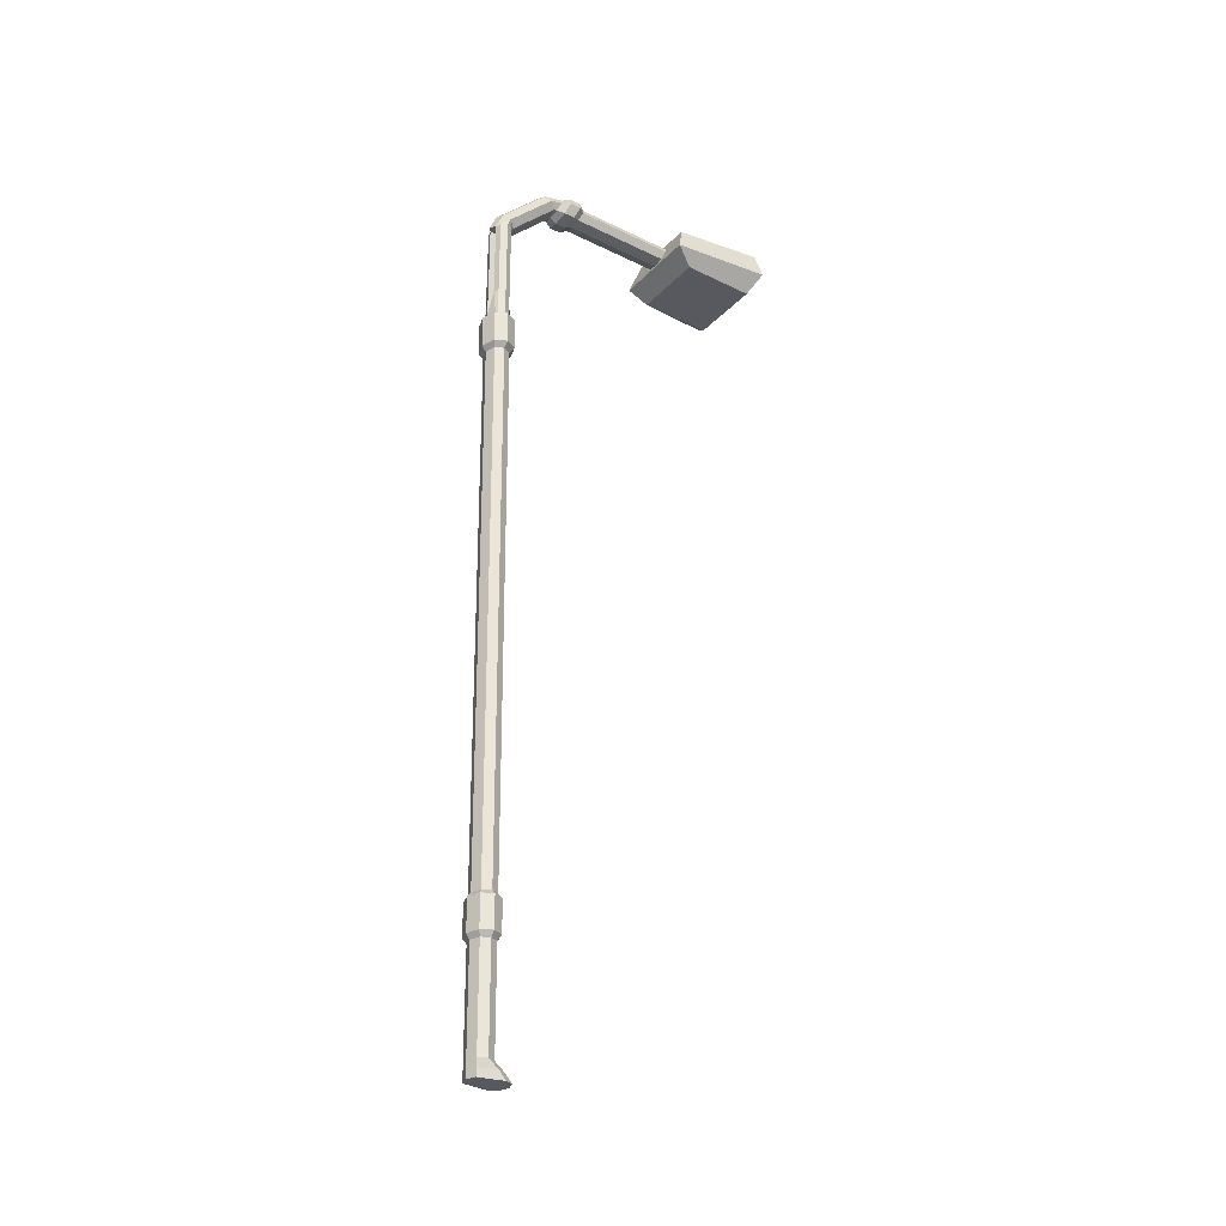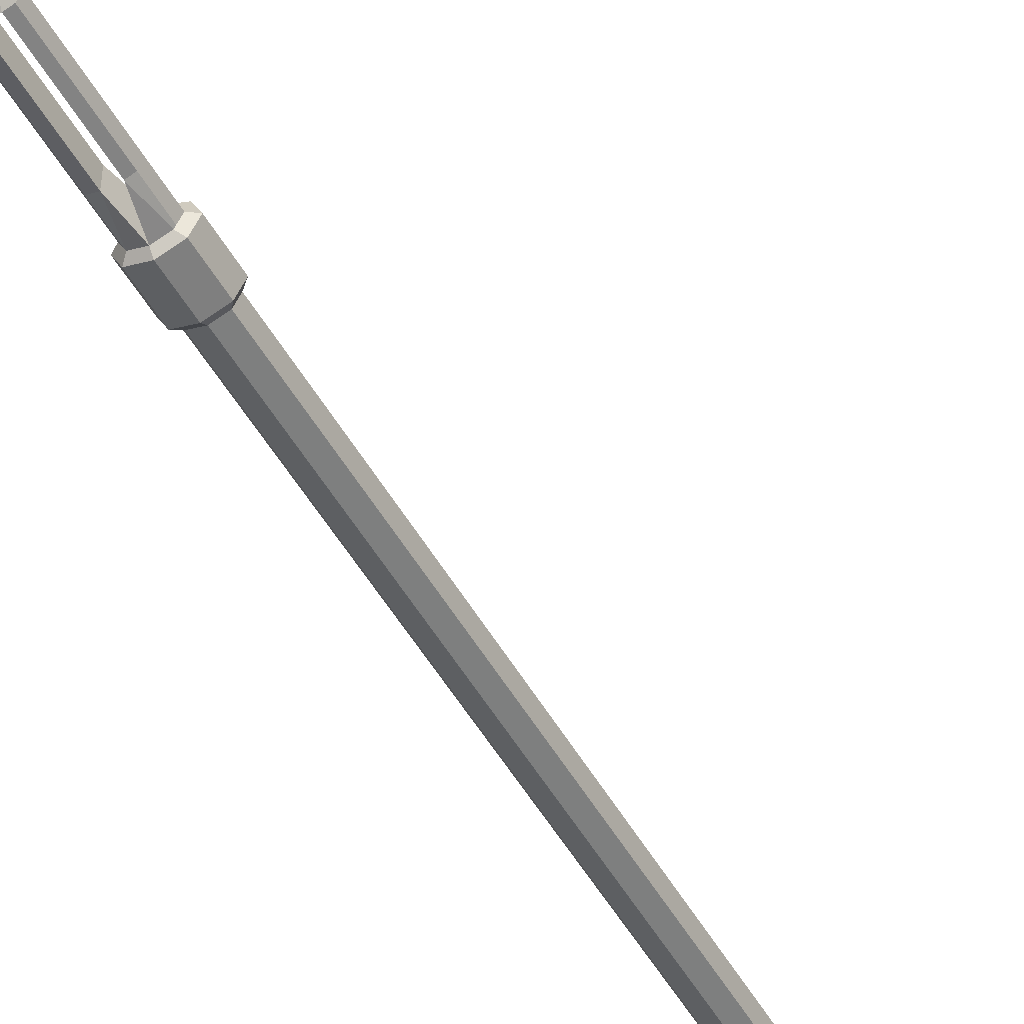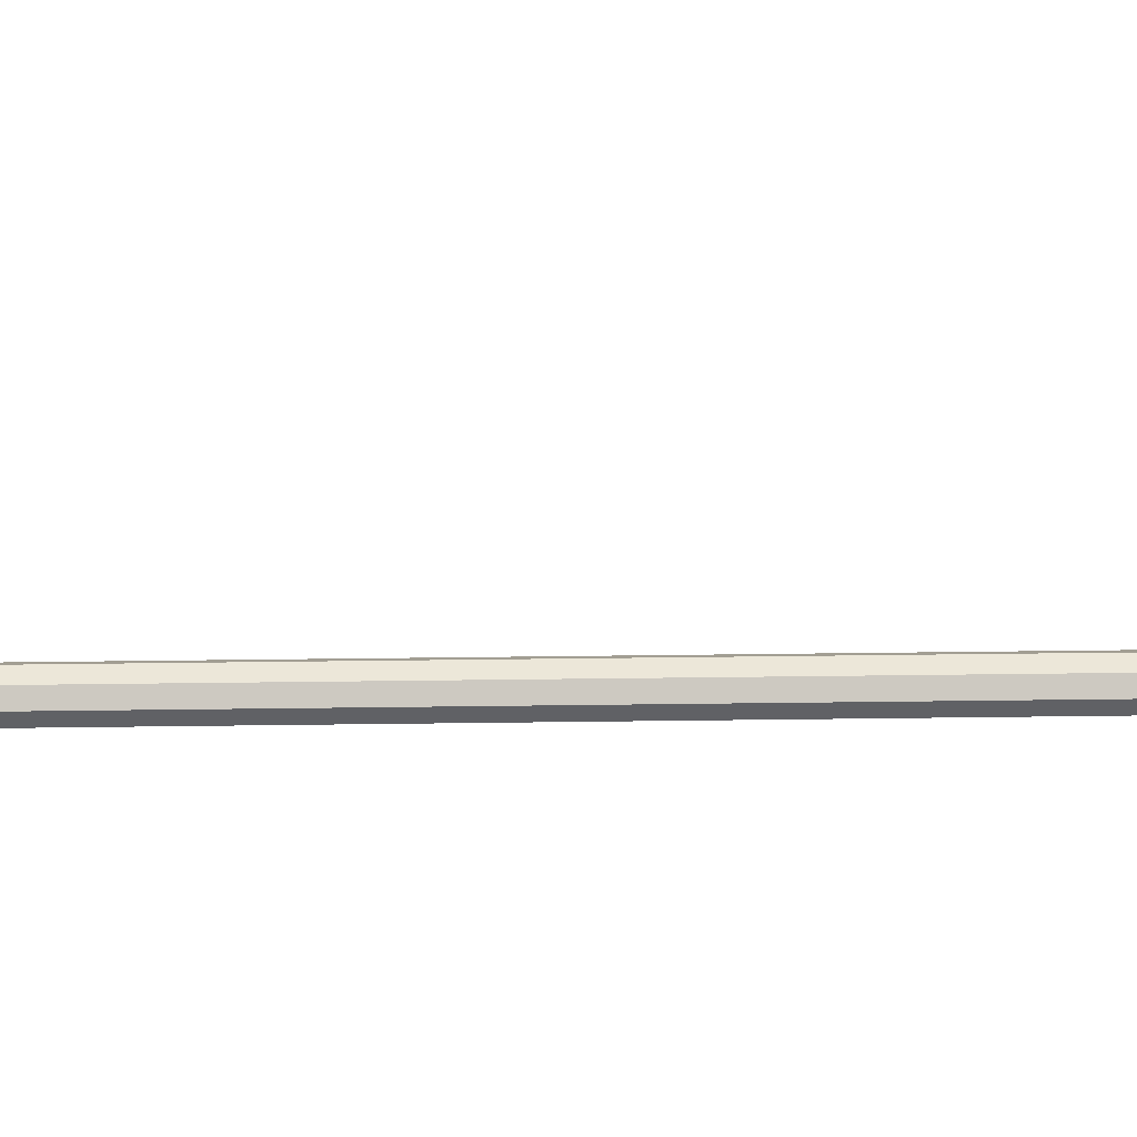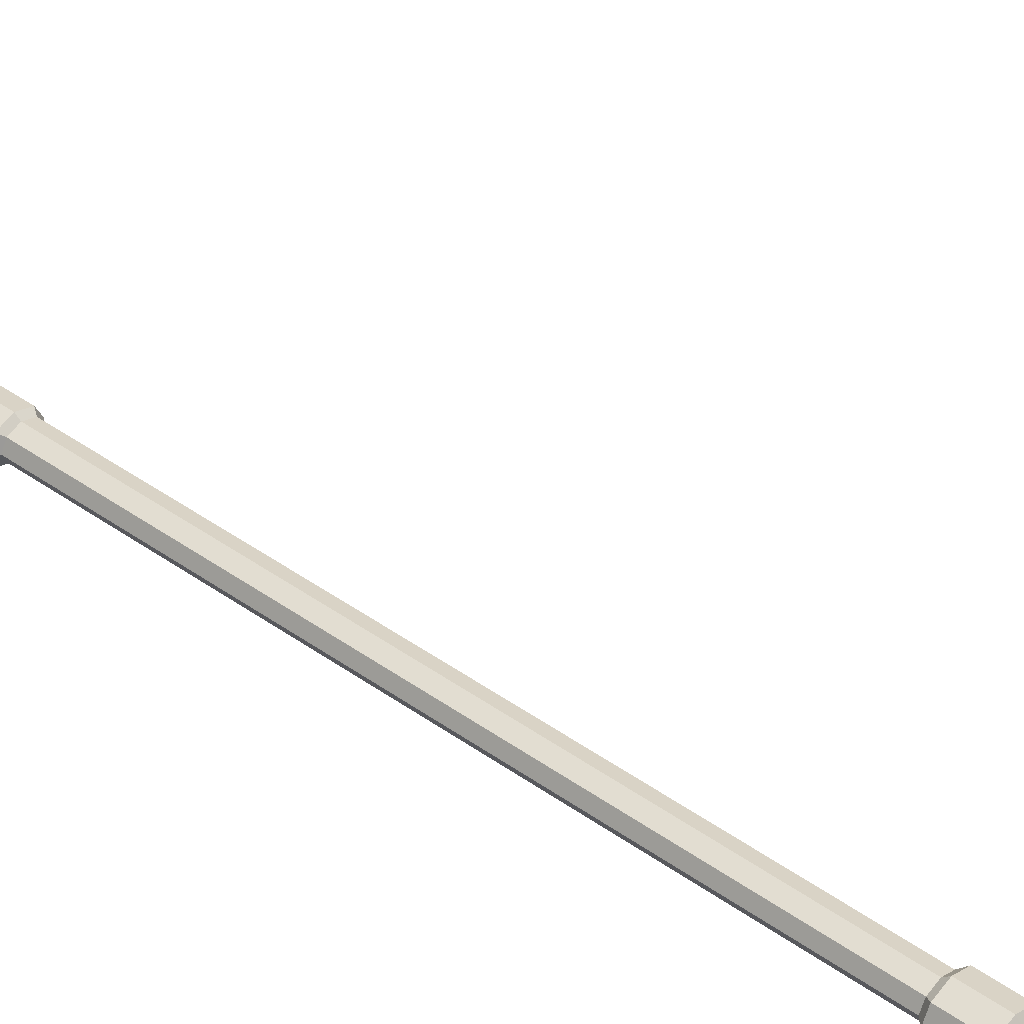
<metadata>
{"format":"obj","ext":"obj","renderer":"f3d","projection":"perspective","resolution":1024,"background":"white","views":[{"elev":-30.4,"azim":-125.1,"up":"+Y"},{"elev":-51.0,"azim":-151.5,"up":"+Z"},{"elev":68.2,"azim":89.1,"up":"+Z"},{"elev":40.8,"azim":130.8,"up":"+Z"}]}
</metadata>
<code>
o Cube_Cube.009
v -0.1665 3.931 1.214
v -0.1977 4.144 1.245
v -0.1665 3.931 0.8811
v -0.04515 4.099 0.8348
v 0.1665 3.931 1.214
v 0.1977 4.144 1.245
v 0.1665 3.931 0.8811
v 0.04515 4.099 0.8348
v -0.04515 4.029 0.8117
v 0.04515 4.029 0.8117
v 0 4.014 0.8069
v 0.06385 4.064 0.8232
v -0.06385 4.064 0.8232
v -0 4.113 0.8396
v 0 4.129 0.8447
v 0.1578 4.129 0.8447
v -0.1787 4.065 0.8238
v -0.1996 4.002 0.8029
v 0.1787 4.065 0.8238
v 0.1996 4.002 0.8029
v 0 4.002 0.8029
v -0.1578 4.129 0.8447
v 0 3.997 0.3078
v -0 4.131 0.352
v 0.08639 4.064 0.3299
v -0.08639 4.064 0.3299
v 0.06109 4.111 0.3455
v -0.06109 4.017 0.3143
v 0.06109 4.017 0.3143
v -0.06109 4.111 0.3455
v 0.06385 4.064 0.359
v -0.04515 4.099 0.3705
v -0 4.113 0.3753
v 0.04515 4.099 0.3705
v 0 4.014 0.3426
v 0.04515 4.029 0.3474
v -0.06385 4.064 0.359
v -0.04515 4.029 0.3474
v 0 3.997 0.2567
v -0.04515 4.077 0.1635
v -0 4.131 0.301
v 0.08639 4.064 0.2788
v -0.08639 4.064 0.2788
v 0.06109 4.111 0.2945
v -0.06109 4.017 0.2632
v 0.06109 4.017 0.2632
v -0.06109 4.111 0.2945
v -0 4.113 0.2596
v 0.06385 4.064 0.2432
v -0.06385 4.064 0.2432
v 0.04515 4.099 0.2548
v -0.04515 4.029 0.2317
v 0.04515 4.029 0.2317
v -0.04515 4.099 0.2548
v 0.04515 4.025 0.216
v -0.04515 4.025 0.216
v 0.04515 4.077 0.1635
v -0.06385 4.051 0.1898
v 0.06385 4.051 0.1898
v -0 4.087 0.1526
v -0.02577 3.799 -0.07201
v 0 4.014 0.2269
v -0.04515 3.863 -0.0466
v -0 3.873 -0.05747
v -0.06385 3.837 -0.02035
v 0.04515 3.863 -0.0466
v 0.06385 3.837 -0.02035
v -0.04515 3.811 0.005902
v 0 3.8 0.01678
v 0.04515 3.811 0.005902
v -0 3.799 -0.08724
v -0.06385 3.8 -0.03523
v 0.01949 3.799 -0.07201
v 0.06385 3.8 -0.03523
v -0.02577 3.8 0.001542
v 0.01949 3.8 0.001542
v 0 0.000504 0.1269
v 0 0 -0
v 0.04515 0.000359 0.1117
v -0.04515 0.000359 0.1117
v -0.04515 -0.000341 -0.03586
v -0 -0.000486 -0.05109
v -0.06385 9e-06 0.07491
v 0.04515 -0.000341 -0.03586
v 0.06385 9e-06 0.07491
v 0.06385 3.313 -0.03318
v 0 3.313 0.01883
v -0.04515 3.313 0.003592
v -0.06385 3.313 -0.03318
v 0.04515 3.312 -0.06996
v -0 3.312 -0.08519
v -0.04515 3.312 -0.06996
v 0.04515 3.313 0.003592
v 0.08816 3.296 -0.03302
v -0.08816 3.296 -0.03302
v -0 3.295 -0.1048
v 0.06234 3.296 0.01775
v 0 3.296 0.03879
v -0.06234 3.296 0.01775
v 0.06234 3.295 -0.0838
v -0.06234 3.295 -0.0838
v 0.08816 3.15 -0.03163
v -0.08816 3.15 -0.03163
v -0 3.149 -0.1034
v 0.06234 3.15 0.01914
v 0 3.15 0.04018
v -0.06234 3.15 0.01914
v 0.06234 3.149 -0.08241
v -0.06234 3.149 -0.08241
v 0.06385 3.127 -0.03142
v -0.06385 3.127 -0.03142
v -0 3.127 -0.08343
v 0.04515 3.128 0.005357
v 0 3.128 0.02059
v -0.04515 3.128 0.005357
v 0.04515 3.127 -0.06819
v -0.04515 3.127 -0.06819
v 0.08264 0.5319 -0.004144
v -0.08264 0.5319 -0.004144
v -0 0.5313 -0.07146
v 0.05844 0.5324 0.04346
v 0 0.5326 0.06317
v -0.05844 0.5324 0.04346
v 0.05844 0.5315 -0.05174
v -0.05844 0.5315 -0.05174
v 0.06385 0.5097 -0.003932
v -0.06385 0.5097 -0.003932
v -0 0.5092 -0.05594
v 0.04515 0.51 0.03284
v 0 0.5102 0.04808
v -0.04515 0.51 0.03284
v 0.04515 0.5093 -0.04071
v -0.04515 0.5093 -0.04071
v 0 0.6721 0.06185
v -0.05844 0.672 0.04213
v 0.05844 0.6711 -0.05307
v -0.05844 0.6711 -0.05307
v 0.08264 0.6715 -0.005472
v -0.08264 0.6715 -0.005472
v -0 0.6709 -0.07279
v 0.05844 0.672 0.04213
v 0 0.692 0.04635
v -0.04515 0.6919 0.03111
v 0.04515 0.6912 -0.04244
v -0.04515 0.6912 -0.04244
v 0.06385 0.6915 -0.005662
v -0.06385 0.6915 -0.005662
v -0 0.691 -0.05767
v 0.04515 0.6919 0.03111
v 0.06385 0.06917 0.000259
v -0.06385 0.06917 0.000259
v -0 0.06867 -0.05175
v 0.04515 0.06952 0.03703
v 0 0.06966 0.05227
v -0.04515 0.06952 0.03703
v 0.04515 0.06882 -0.03652
v -0.04515 0.06882 -0.03652
v 0.06385 0.03459 0.04444
v -0.06385 0.03459 0.04444
v -0 0.03409 -0.05142
v 0.04515 0.03494 0.08122
v 0 0.03508 0.09645
v -0.04515 0.03494 0.08122
v 0.04515 0.03424 -0.03619
v -0.04515 0.03424 -0.03619
v -0.25 4.002 1.245
v 0.25 4.002 1.245
v -0.0545 3.8 -0.05362
v 0.0545 3.8 -0.05362
v 0.0545 3.8 -0.01684
v -0.0545 3.8 -0.01684
v -0.0545 3.313 -0.05157
v 0.0545 3.313 -0.0148
v -0.0545 3.313 -0.0148
v 0.0545 3.313 -0.05157
v -0.05917 3.8 -0.04443
v 0.05917 3.8 -0.04443
v 0.04982 3.8 -0.007651
v -0.04982 3.8 -0.007651
v 0.06385 3.434 -0.0337
v -0.06385 3.434 -0.0337
v 0.01949 3.435 0.003079
v -0.05917 3.313 -0.04238
v 0.05917 3.313 -0.02399
v -0.04982 3.313 -0.005602
v 0.04982 3.312 -0.06076
v -0.04982 3.8 -0.06281
v 0.04982 3.8 -0.06281
v 0.05917 3.8 -0.02604
v -0.05917 3.8 -0.02604
v -0.02577 3.435 0.003079
v 0.01949 3.434 -0.07047
v -0.02577 3.434 -0.07047
v -0.04982 3.312 -0.06076
v 0.04982 3.313 -0.005602
v -0.05917 3.313 -0.02399
v 0.05917 3.313 -0.04238
v 0.0545 3.434 -0.05208
v -0.0545 3.435 -0.01531
v 0.0545 3.435 -0.01531
v -0.0545 3.434 -0.05208
v -0.05917 3.434 -0.04289
v 0.05917 3.435 -0.0245
v -0.04982 3.435 -0.006115
v 0.04982 3.434 -0.06128
v 0.05917 3.434 -0.04289
v -0.05917 3.435 -0.0245
v 0.04982 3.435 -0.006115
v -0.04982 3.434 -0.06128
f 166 17 18
f 20 19 167
f 3 7 5 1
f 16 15 6
f 5 167 166 1
f 7 20 167 5
f 3 21 7
f 1 166 18 3
f 36 35 23 29
f 34 31 25 27
f 32 33 24 30
f 33 34 27 24
f 8 14 15 16
f 13 9 18 17
f 10 12 19 20
f 11 10 20 21
f 9 11 21 18
f 12 8 16 19
f 4 13 17 22
f 14 4 22 15
f 27 25 42 44
f 30 24 41 47
f 24 27 44 41
f 25 29 46 42
f 38 37 26 28
f 37 32 30 26
f 35 38 28 23
f 31 36 29 25
f 12 10 36 31
f 11 9 38 35
f 13 4 32 37
f 9 13 37 38
f 14 8 34 33
f 4 14 33 32
f 8 12 31 34
f 10 11 35 36
f 39 45 52 62
f 43 47 54 50
f 45 43 50 52
f 46 39 62 53
f 29 23 39 46
f 28 26 43 45
f 26 30 47 43
f 23 28 45 39
f 53 62 55
f 42 46 53 49
f 41 44 51 48
f 47 41 48 54
f 44 42 49 51
f 62 56 68 69
f 59 55 70 67
f 60 57 66 64
f 40 60 64 63
f 53 55 59 49
f 49 59 57 51
f 51 57 60 48
f 48 60 40 54
f 50 54 40 58
f 52 50 58 56
f 56 62 52
f 65 72 190
f 69 68 75
f 70 69 76
f 58 40 63 65
f 56 58 65 68
f 55 62 69 70
f 57 59 67 66
f 165 160 82 81
f 164 158 85 84
f 162 163 80 77
f 163 159 83 80
f 176 65 168
f 64 71 61 63
f 66 73 71 64
f 67 74 177
f 67 178 170
f 78 77 80 83
f 82 78 83 81
f 84 85 78 82
f 85 79 77 78
f 160 164 84 82
f 158 161 79 85
f 161 162 77 79
f 159 165 81 83
f 209 193 92 194
f 208 182 93 195
f 207 181 89 196
f 206 180 86 197
f 101 194 92
f 93 87 98 97
f 97 195 93
f 91 90 100 96
f 95 196 89
f 87 88 99 98
f 94 197 86
f 92 91 96 101
f 95 101 109 103
f 97 98 106 105
f 94 97 105 102
f 96 100 108 104
f 99 95 103 107
f 98 99 107 106
f 100 94 102 108
f 101 96 104 109
f 103 109 117 111
f 105 106 114 113
f 102 105 113 110
f 104 108 116 112
f 107 103 111 115
f 106 107 115 114
f 108 102 110 116
f 109 104 112 117
f 139 137 125 119
f 141 134 122 121
f 138 141 121 118
f 140 136 124 120
f 135 139 119 123
f 134 135 123 122
f 136 138 118 124
f 137 140 120 125
f 119 125 133 127
f 121 122 130 129
f 118 121 129 126
f 120 124 132 128
f 123 119 127 131
f 122 123 131 130
f 124 118 126 132
f 125 120 128 133
f 145 148 140 137
f 144 146 138 136
f 142 143 135 134
f 143 147 139 135
f 148 144 136 140
f 146 149 141 138
f 149 142 134 141
f 147 145 137 139
f 111 117 145 147
f 113 114 142 149
f 110 113 149 146
f 112 116 144 148
f 115 111 147 143
f 114 115 143 142
f 116 110 146 144
f 117 112 148 145
f 127 133 157 151
f 129 130 154 153
f 126 129 153 150
f 128 132 156 152
f 131 127 151 155
f 130 131 155 154
f 132 126 150 156
f 133 128 152 157
f 151 157 165 159
f 153 154 162 161
f 150 153 161 158
f 152 156 164 160
f 155 151 159 163
f 154 155 163 162
f 156 150 158 164
f 157 152 160 165
f 21 3 18
f 7 21 20
f 17 166 2 22
f 167 19 16 6
f 2 15 22
f 6 15 2
f 6 2 166 167
f 205 198 175 186
f 67 169 188
f 204 199 174 185
f 86 184 94
f 203 200 173 184
f 94 173 97
f 175 94 100
f 202 201 172 183
f 186 175 100
f 187 209 201 168
f 74 67 189
f 193 209 187 61
f 176 202 181 72
f 172 194 101
f 168 201 202 176
f 178 208 200 170
f 181 202 183 89
f 72 65 176
f 183 172 95
f 90 186 100
f 76 182 208 178
f 189 203 180 74
f 94 175 197
f 170 200 203 189
f 190 207 199 171
f 180 203 184 86
f 65 190 171
f 95 174 196
f 184 173 94
f 72 181 207 190
f 179 204 191 75
f 173 195 97
f 171 199 204 179
f 177 206 198 169
f 191 204 185 88
f 68 65 179 75
f 88 185 99
f 67 188 73
f 74 180 206 177
f 188 205 192 73
f 67 177 169
f 169 198 205 188
f 67 70 76 178
f 192 205 186 90
f 65 63 61 187
f 198 206 197 175
f 66 67 73
f 185 174 99
f 199 207 196 174
f 65 171 179
f 174 95 99
f 200 208 195 173
f 95 172 101
f 201 209 194 172
f 168 65 187
f 89 183 95
f 93 182 87
f 87 191 88
f 91 192 90
f 92 193 91
f 91 90 92
f 87 88 93
f 185 195 93 88
f 195 185 174 173
f 196 184 173 174
f 184 196 89 86
f 183 197 86 89
f 197 183 172 175
f 194 186 175 172
f 186 194 92 90
f 71 73 61
f 73 61 187 188
f 188 187 168 169
f 169 168 176 177
f 177 176 72 74
f 74 72 190 189
f 189 190 171 170
f 170 171 179 178
f 178 179 75 76
f 69 75 76
f 61 193 191 75
f 73 192 182 76
f 191 87 91 193
f 182 192 91 87
f 67 170 189

</code>
